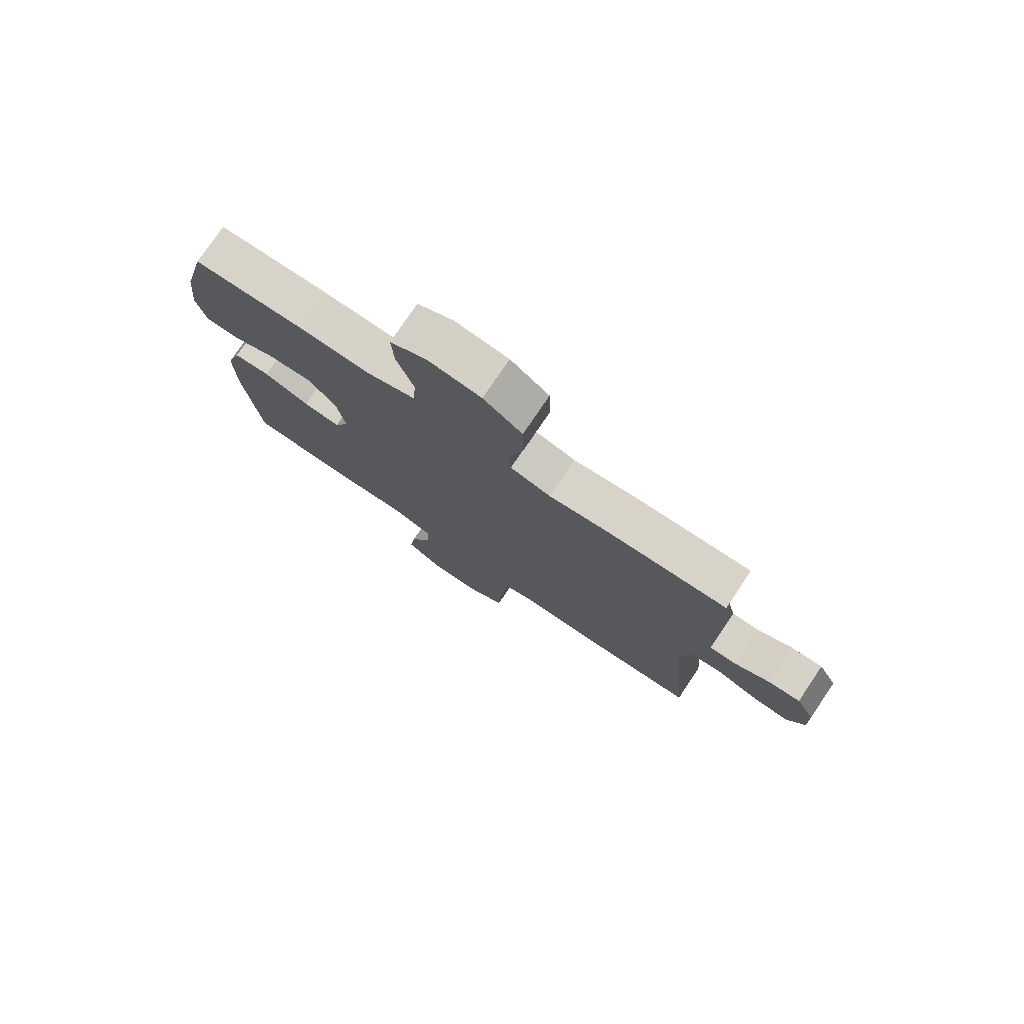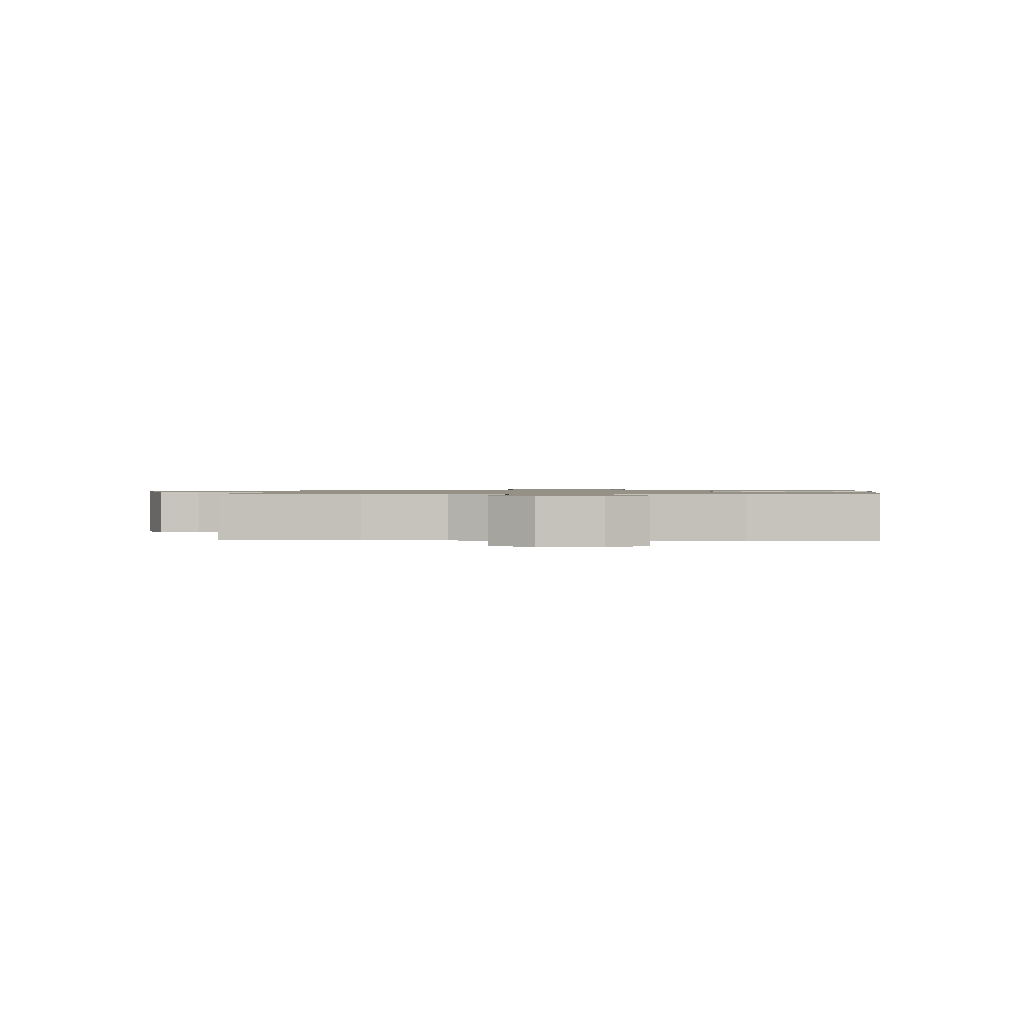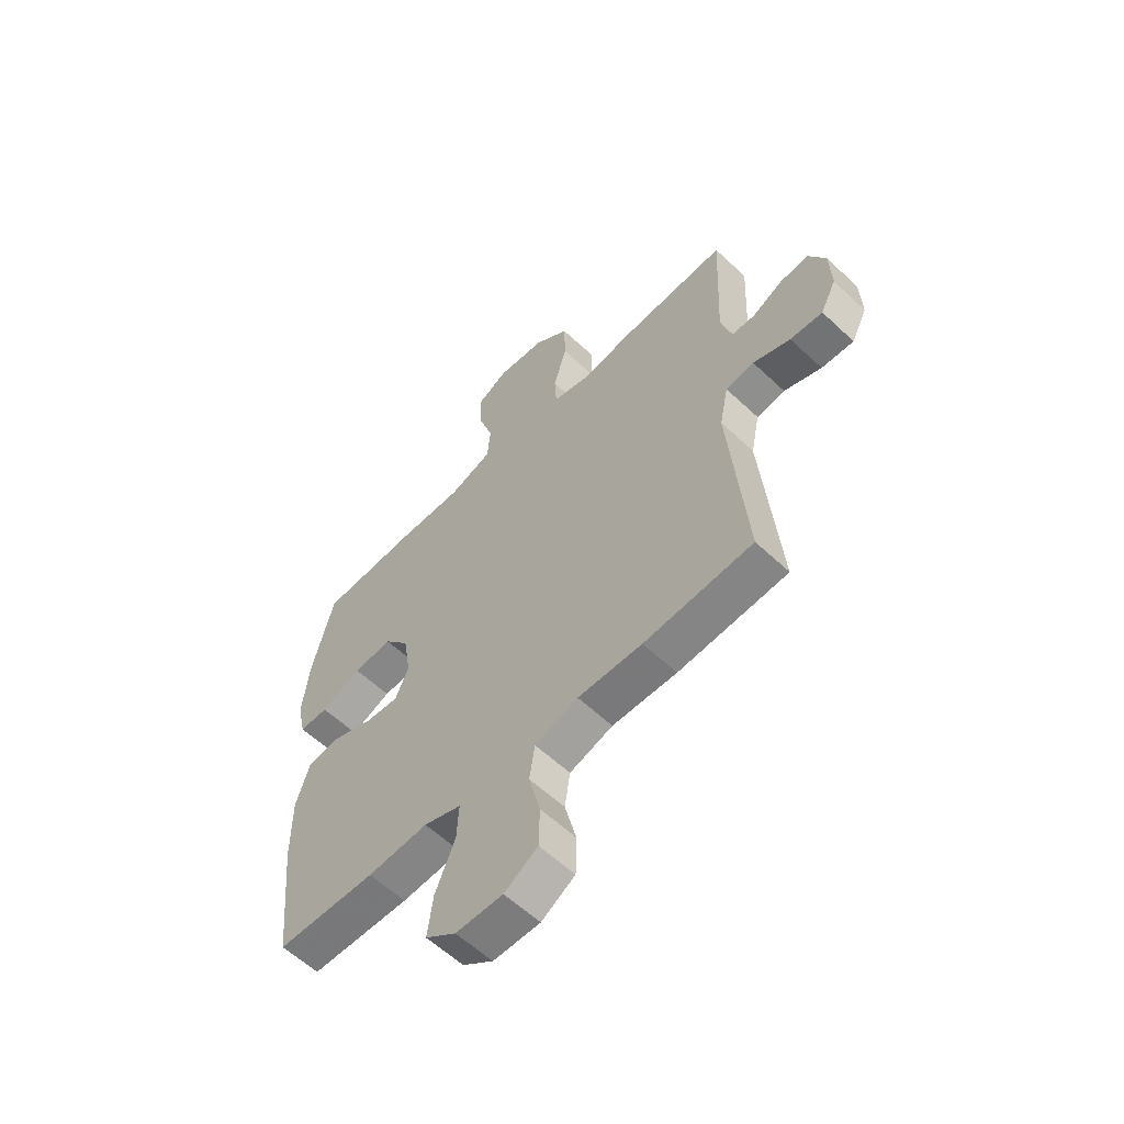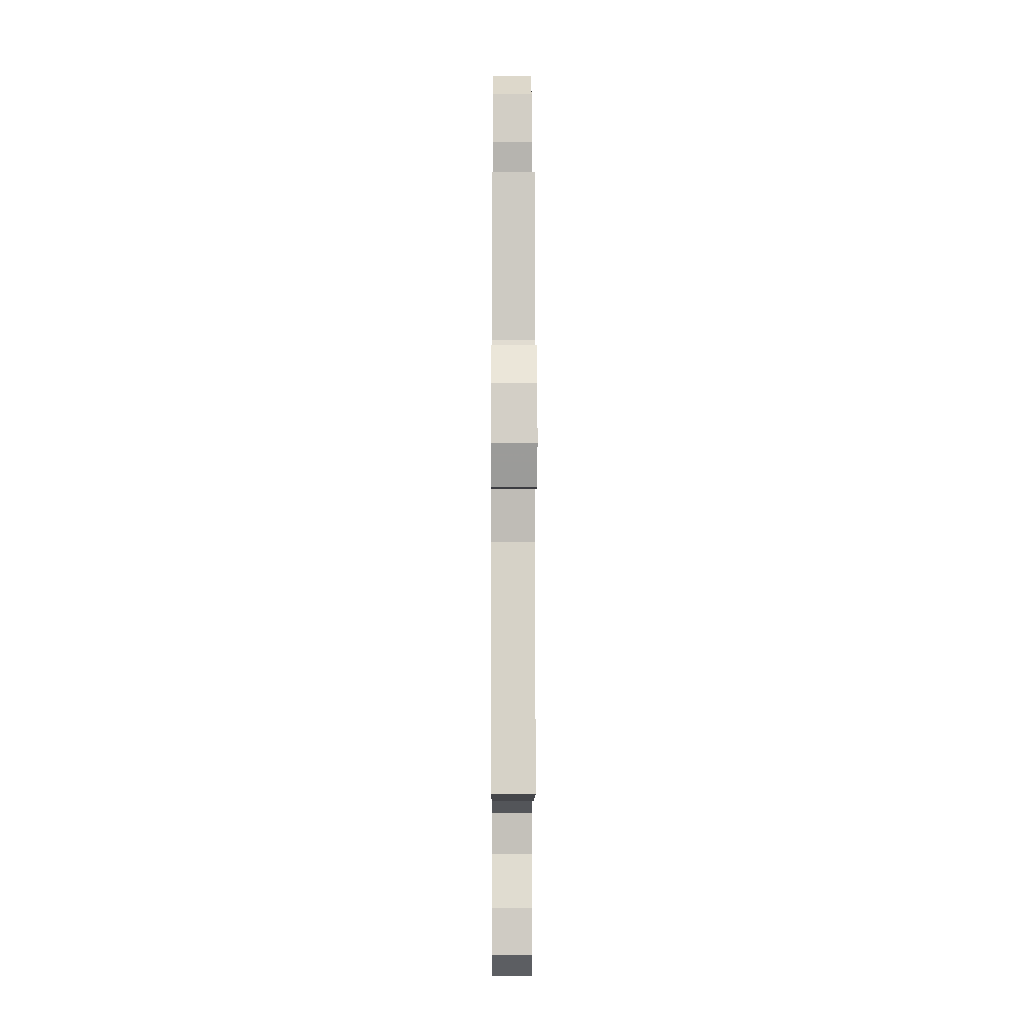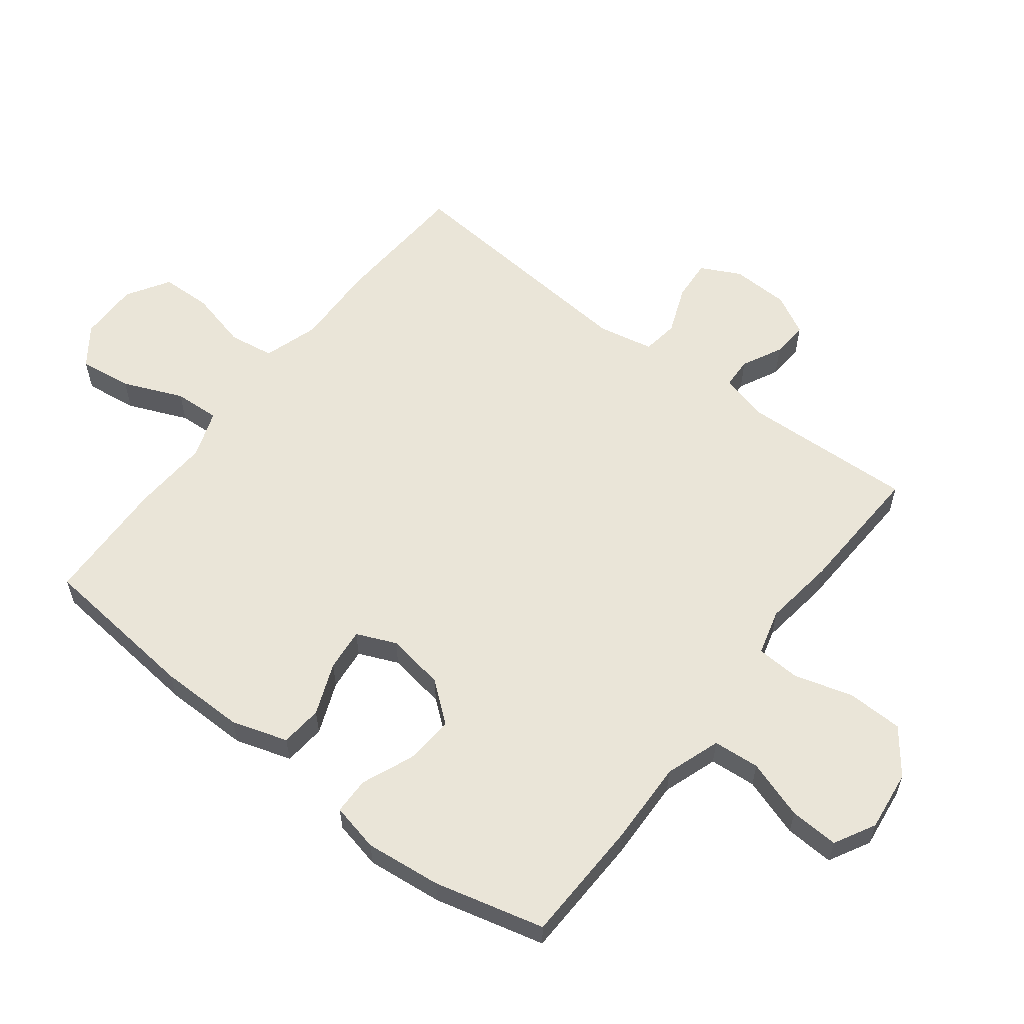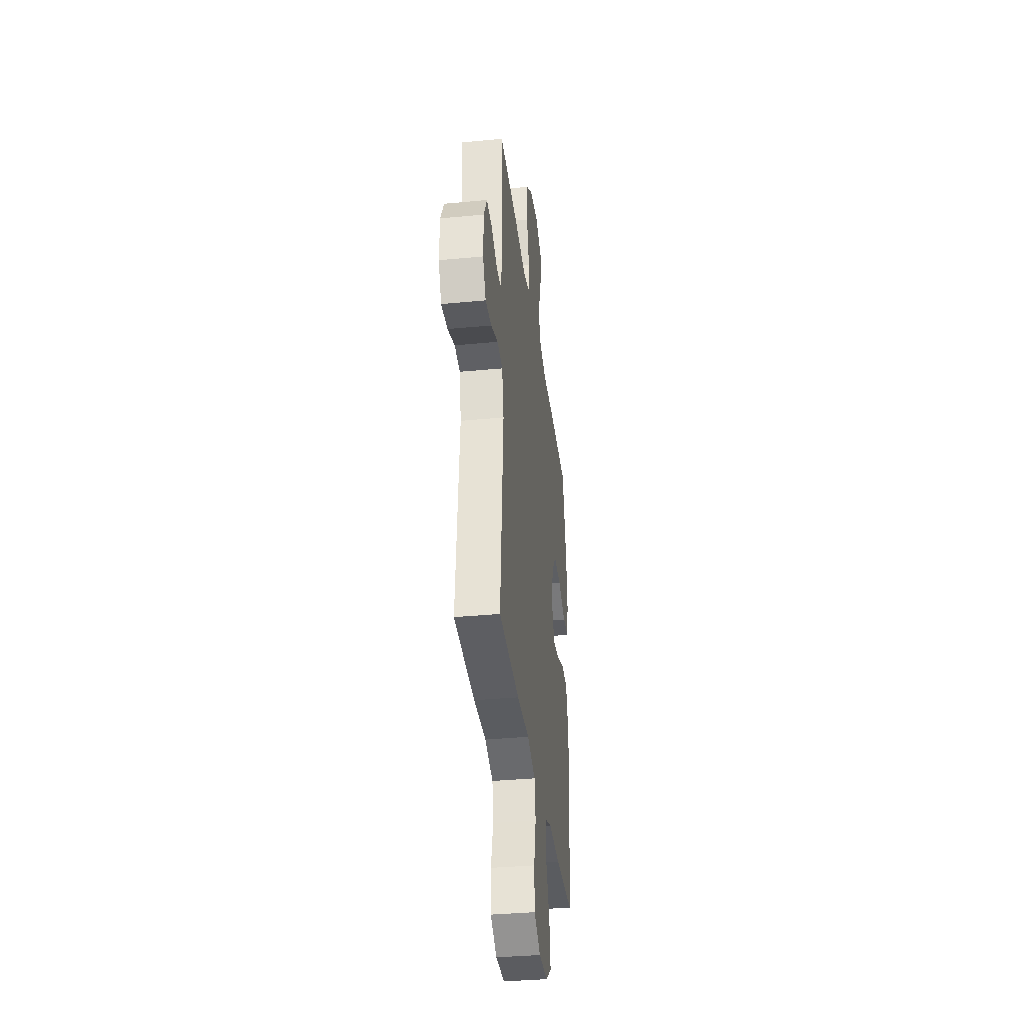
<metadata>
{"format":"obj","ext":"obj","renderer":"f3d","projection":"perspective","resolution":1024,"background":"white","views":[{"elev":77.4,"azim":34.0,"up":"+Z"},{"elev":0.9,"azim":-176.8,"up":"+Y"},{"elev":-59.2,"azim":46.0,"up":"+Z"},{"elev":-6.5,"azim":89.7,"up":"+Z"},{"elev":58.8,"azim":-52.4,"up":"+Y"},{"elev":-35.9,"azim":97.2,"up":"+Z"}]}
</metadata>
<code>
v -0.5 0.07 -0.5
v -0.526 0.07 -0.244
v -0.527 0.07 -0.108
v -0.499 0.07 -0.019
v -0.432 0.07 -0.013
v -0.349 0.07 -0.046
v -0.281 0.07 -0.053
v -0.254 0.07 0.01
v -0.269 0.07 0.103
v -0.32 0.07 0.166
v -0.399 0.07 0.16
v -0.481 0.07 0.126
v -0.54 0.07 0.127
v -0.557 0.07 0.204
v -0.544 0.07 0.325
v -0.5 0.07 0.5
v -0.301 0.07 0.506
v -0.168 0.07 0.502
v -0.081 0.07 0.532
v -0.075 0.07 0.606
v -0.106 0.07 0.7
v -0.11 0.07 0.778
v -0.045 0.07 0.813
v 0.052 0.07 0.801
v 0.122 0.07 0.747
v 0.124 0.07 0.658
v 0.097 0.07 0.564
v 0.101 0.07 0.495
v 0.174 0.07 0.475
v 0.288 0.07 0.49
v 0.5 0.07 0.5
v 0.488 0.07 0.226
v 0.508 0.07 0.148
v 0.557 0.07 0.146
v 0.621 0.07 0.178
v 0.679 0.07 0.182
v 0.713 0.07 0.118
v 0.716 0.07 0.026
v 0.684 0.07 -0.037
v 0.618 0.07 -0.032
v 0.542 0.07 -0.002
v 0.484 0.07 -0.01
v 0.466 0.07 -0.098
v 0.5 0.07 -0.5
v 0.279 0.07 -0.513
v 0.148 0.07 -0.509
v 0.06 0.07 -0.537
v 0.049 0.07 -0.609
v 0.072 0.07 -0.702
v 0.07 0.07 -0.783
v 0.002 0.07 -0.825
v -0.093 0.07 -0.824
v -0.155 0.07 -0.779
v -0.144 0.07 -0.695
v -0.104 0.07 -0.6
v -0.1 0.07 -0.527
v -0.176 0.07 -0.5
v -0.299 0.07 -0.507
v -0.5 0 -0.5
v -0.526 0 -0.244
v -0.527 0 -0.108
v -0.499 0 -0.019
v -0.432 0 -0.013
v -0.349 0 -0.046
v -0.281 0 -0.053
v -0.254 0 0.01
v -0.269 0 0.103
v -0.32 0 0.166
v -0.399 0 0.16
v -0.481 0 0.126
v -0.54 0 0.127
v -0.557 0 0.204
v -0.544 0 0.325
v -0.5 0 0.5
v -0.301 0 0.506
v -0.168 0 0.502
v -0.081 0 0.532
v -0.075 0 0.606
v -0.106 0 0.7
v -0.11 0 0.778
v -0.045 0 0.813
v 0.052 0 0.801
v 0.122 0 0.747
v 0.124 0 0.658
v 0.097 0 0.564
v 0.101 0 0.495
v 0.174 0 0.475
v 0.288 0 0.49
v 0.5 0 0.5
v 0.488 0 0.226
v 0.508 0 0.148
v 0.557 0 0.146
v 0.621 0 0.178
v 0.679 0 0.182
v 0.713 0 0.118
v 0.716 0 0.026
v 0.684 0 -0.037
v 0.618 0 -0.032
v 0.542 0 -0.002
v 0.484 0 -0.01
v 0.466 0 -0.098
v 0.5 0 -0.5
v 0.279 0 -0.513
v 0.148 0 -0.509
v 0.06 0 -0.537
v 0.049 0 -0.609
v 0.072 0 -0.702
v 0.07 0 -0.783
v 0.002 0 -0.825
v -0.093 0 -0.824
v -0.155 0 -0.779
v -0.144 0 -0.695
v -0.104 0 -0.6
v -0.1 0 -0.527
v -0.176 0 -0.5
v -0.299 0 -0.507
f 57 58 1 2
f 56 57 2 3
f 52 53 54 55
f 52 55 56
f 51 52 56
f 48 49 50 51
f 47 48 51 56
f 46 47 56 3
f 43 44 45 46
f 42 43 46 3
f 38 39 40 41
f 34 35 36 37
f 33 34 37 38
f 29 30 31 32
f 28 29 32 33
f 24 25 26 27
f 24 27 28
f 23 24 28
f 20 21 22 23
f 19 20 23 28
f 18 19 28 33
f 11 12 13 14
f 10 11 14 15
f 3 4 5 6
f 3 6 7
f 42 3 7
f 41 42 7 8
f 38 41 8 9
f 33 38 9 10
f 16 17 18 33
f 10 15 16 33
f 60 59 116 115
f 61 60 115 114
f 113 112 111 110
f 114 113 110
f 114 110 109
f 109 108 107 106
f 114 109 106 105
f 61 114 105 104
f 104 103 102 101
f 61 104 101 100
f 99 98 97 96
f 95 94 93 92
f 96 95 92 91
f 90 89 88 87
f 91 90 87 86
f 85 84 83 82
f 86 85 82
f 86 82 81
f 81 80 79 78
f 86 81 78 77
f 91 86 77 76
f 72 71 70 69
f 73 72 69 68
f 64 63 62 61
f 65 64 61
f 65 61 100
f 66 65 100 99
f 67 66 99 96
f 68 67 96 91
f 91 76 75 74
f 91 74 73 68
f 1 59 60 2
f 2 60 61 3
f 3 61 62 4
f 4 62 63 5
f 5 63 64 6
f 6 64 65 7
f 7 65 66 8
f 8 66 67 9
f 9 67 68 10
f 10 68 69 11
f 11 69 70 12
f 12 70 71 13
f 13 71 72 14
f 14 72 73 15
f 15 73 74 16
f 16 74 75 17
f 17 75 76 18
f 18 76 77 19
f 19 77 78 20
f 20 78 79 21
f 21 79 80 22
f 22 80 81 23
f 23 81 82 24
f 24 82 83 25
f 25 83 84 26
f 26 84 85 27
f 27 85 86 28
f 28 86 87 29
f 29 87 88 30
f 30 88 89 31
f 31 89 90 32
f 32 90 91 33
f 33 91 92 34
f 34 92 93 35
f 35 93 94 36
f 36 94 95 37
f 37 95 96 38
f 38 96 97 39
f 39 97 98 40
f 40 98 99 41
f 41 99 100 42
f 42 100 101 43
f 43 101 102 44
f 44 102 103 45
f 45 103 104 46
f 46 104 105 47
f 47 105 106 48
f 48 106 107 49
f 49 107 108 50
f 50 108 109 51
f 51 109 110 52
f 52 110 111 53
f 53 111 112 54
f 54 112 113 55
f 55 113 114 56
f 56 114 115 57
f 57 115 116 58
f 58 116 59 1

</code>
